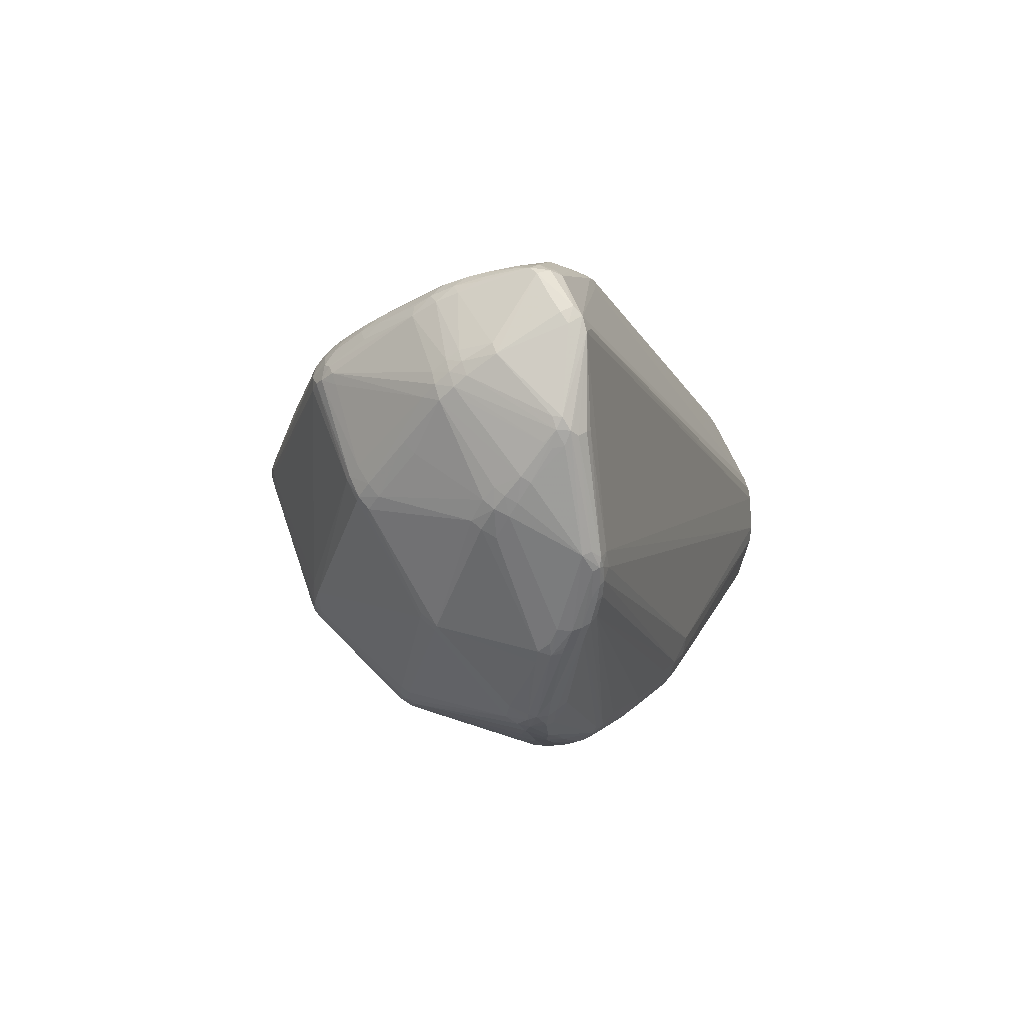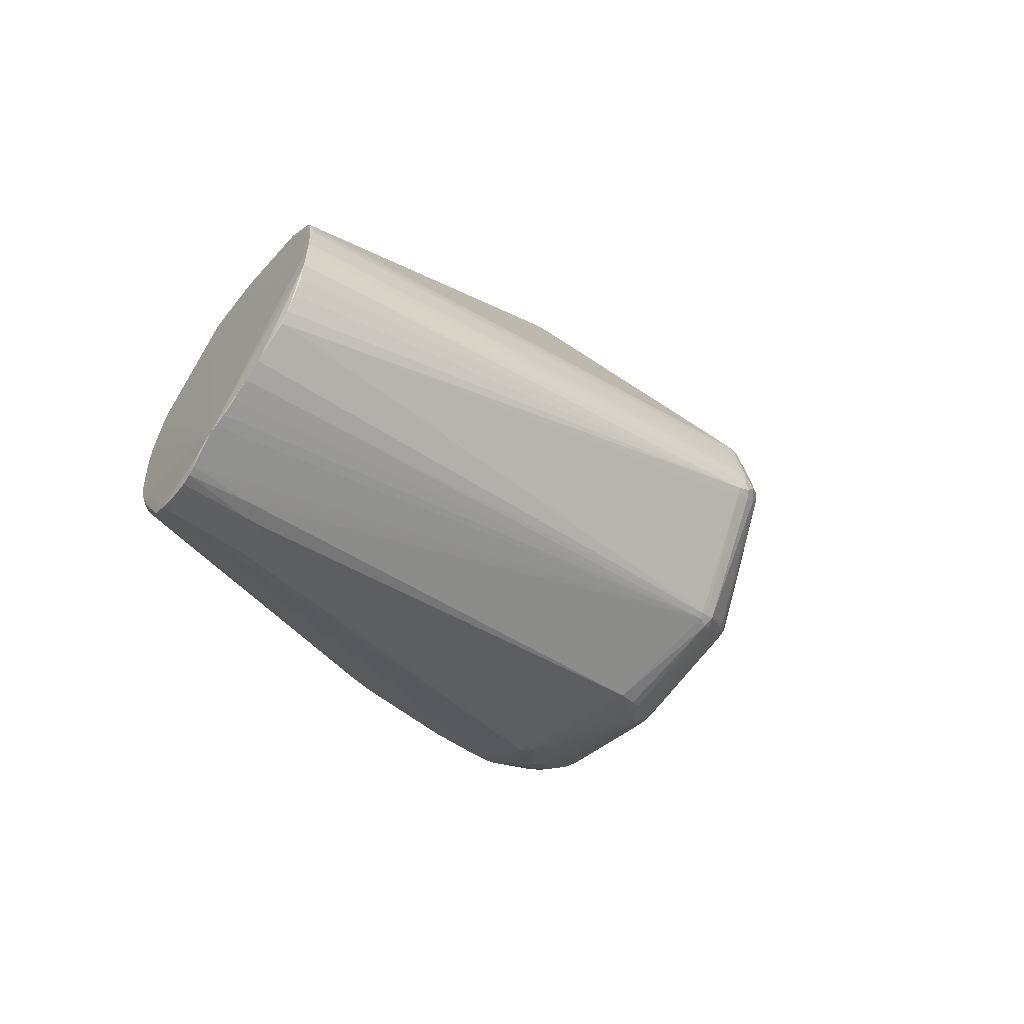
<metadata>
{"format":"obj","ext":"obj","renderer":"f3d","projection":"perspective","resolution":1024,"background":"white","views":[{"elev":-6.5,"azim":104.4,"up":"+Y"},{"elev":-16.9,"azim":-58.2,"up":"+Y"}]}
</metadata>
<code>
v -0.5786 -0.09398 -0.02245
v -0.5415 -0.1311 -0.06377
v -0.5764 -0.105 -0.03475
v -0.572 -0.1147 -0.04998
v -0.5488 -0.1212 -0.04412
v -0.5526 -0.1111 -0.0287
v -0.5253 0.02638 -0.2062
v -0.5048 0.07481 -0.2025
v -0.5143 0.04891 -0.2086
v -0.5094 0.06085 -0.2072
v -0.4907 0.1484 -0.1661
v -0.4898 0.1596 -0.159
v -0.4898 0.1677 -0.1515
v -0.5472 0.2245 0.01363
v -0.5551 0.2184 0.02333
v -0.5615 0.2096 0.03163
v -0.5679 0.2014 0.03788
v -0.579 -0.06053 -0.1736
v -0.5687 -0.04823 -0.1836
v -0.6429 0.04782 0.0444
v -0.6478 0.02907 0.03526
v -0.6512 0.01004 0.02345
v -0.6056 0.1543 0.05861
v -0.6123 0.1418 0.06122
v -0.5607 -0.03767 -0.1889
v -0.5511 -0.02351 -0.1956
v -0.5396 -0.005323 -0.2042
v -0.531 0.01123 -0.2076
v -0.598 -0.08352 -0.1488
v -0.5908 -0.0738 -0.1596
v -0.6531 -0.008778 0.009763
v -0.6547 -0.02349 -0.001376
v -0.6562 -0.04527 -0.02079
v -0.6568 -0.04044 -0.01577
v -0.6171 0.124 0.06131
v -0.6245 0.1047 0.06004
v -0.6323 0.08376 0.05779
v -0.6366 0.06959 0.05512
v -0.4919 0.194 -0.12
v -0.6146 -0.09693 -0.1267
v -0.6041 -0.09108 -0.1395
v -0.6491 -0.08623 -0.05481
v -0.6452 -0.09422 -0.06907
v -0.6389 -0.1022 -0.08983
v -0.6287 -0.1031 -0.1086
v -0.6548 -0.0579 -0.03137
v -0.6527 -0.0712 -0.039
v -0.6516 -0.07871 -0.04548
v -0.5915 0.1765 0.05065
v -0.5984 0.1672 0.05421
v -0.514 0.2282 -0.04283
v -0.5232 0.2306 -0.02553
v -0.5299 0.2298 -0.01013
v -0.5378 0.2278 0.00284
v -0.4955 0.2177 -0.07989
v -0.5022 0.2231 -0.06251
v -0.4926 0.2042 -0.1077
v -0.4938 0.2121 -0.09422
v -0.656 -0.03409 -0.01022
v -0.02575 -0.1237 0.2169
v -0.007431 -0.1269 0.2203
v 0.0155 0.03379 0.2702
v -0.001432 0.03958 0.2679
v 0.0007416 0.02844 0.2706
v -0.01563 0.02713 0.2664
v -0.1974 -0.1545 -0.1721
v -0.1988 -0.232 -0.0724
v -0.1616 -0.2392 -0.09645
v -0.2212 -0.2216 -0.103
v -0.06963 -0.2709 -0.0003981
v -0.06671 -0.2739 -0.01093
v -0.0707 -0.2651 -0.08833
v -0.02534 -0.1298 0.2136
v -0.0183 -0.1156 0.2214
v 0.006103 0.07894 0.2446
v 0.007565 0.0508 0.2638
v -0.006347 0.05159 0.2607
v -0.2102 -0.1711 -0.1665
v -0.179 -0.1833 -0.1614
v -0.1898 -0.1968 -0.1545
v -0.2218 -0.185 -0.1587
v -0.232 -0.1962 -0.1486
v -0.1992 -0.2078 -0.1449
v -0.2101 -0.2163 -0.128
v -0.1486 -0.1943 -0.1534
v -0.1319 -0.2157 -0.1406
v 0.005083 0.09197 0.2345
v -0.1029 -0.227 -0.1323
v -0.1127 -0.2459 -0.1127
v -0.1063 -0.2386 -0.125
v -0.09892 -0.2486 -0.1129
v 0.01852 0.02018 0.2682
v 0.002706 0.01686 0.2675
v -0.0152 0.01643 0.2636
v 0.005328 0.06134 0.2569
v -0.096 0.2681 0.01721
v -0.1005 0.2606 0.03004
v -0.08568 0.2604 0.03188
v -0.0739 0.2768 -0.02798
v -0.08814 0.2766 -0.01982
v -0.09605 0.2734 0.0006968
v -0.09949 0.2751 -0.026
v 0.0837 0.2326 -0.09714
v -0.06134 0.2688 0.01292
v -0.04913 0.266 0.01099
v -0.06963 0.2771 -0.01782
v -0.0753 0.2741 -0.03744
v -0.05832 0.2666 -0.05011
v -0.0858 0.2688 -0.04866
v -0.08944 0.2616 -0.05971
v -0.0582 0.2612 0.02629
v -0.05093 0.27 -0.04079
v -0.05755 0.2741 -0.02799
v -0.05225 0.2728 -0.01635
v -0.06618 0.2744 -0.003057
v 0.2192 0.2086 -0.1054
v 0.1182 0.2111 -0.129
v 0.1347 0.1986 -0.1346
v 0.1404 0.2078 -0.1299
v 0.2099 0.2056 -0.1155
v 0.1577 0.209 -0.1241
v 0.1946 0.2052 -0.1209
v 0.1188 0.2166 -0.1209
v 0.09583 0.2263 -0.1069
v 0.09259 0.2198 -0.1187
v 0.0314 0.03403 0.2657
v 0.04736 0.02996 0.2578
v 0.04528 0.04046 0.2572
v 0.03169 0.02139 0.265
v 0.04647 0.02147 0.2564
v 0.1674 0.1217 0.1611
v 0.1497 0.131 0.1538
v 0.03166 0.05276 0.2581
v 0.01979 0.05298 0.2611
v 0.2163 0.1239 0.1371
v 0.2188 0.1118 0.1455
v 0.2321 0.1189 0.1306
v 0.2259 0.1285 0.1255
v 0.04248 0.07577 0.2434
v 0.0391 0.0907 0.2383
v 0.04038 0.1009 0.2288
v 0.0258 0.09848 0.2324
v 0.02655 0.08795 0.2414
v 0.2301 0.08539 0.1446
v 0.2448 0.1082 0.1266
v 0.23 0.0985 0.1451
v 0.1029 0.08938 0.2097
v 0.06509 0.09469 0.2253
v 0.2085 0.1341 0.1303
v 0.1963 0.1281 0.1424
v 0.1863 0.1366 0.1341
v 0.2094 0.1176 0.1452
v 0.2416 0.07819 0.1329
v 0.2407 0.09046 0.1371
v 0.249 0.09189 0.1281
v 0.2203 0.139 0.116
v 0.243 0.1477 0.08425
v 0.2567 0.155 0.05854
v 0.2419 0.1618 0.05441
v 0.2367 0.1324 0.1113
v 0.2556 0.1391 0.08331
v 0.2673 0.1279 0.07668
v 0.2677 0.1443 0.06034
v 0.2787 0.1661 0.01332
v 0.2895 0.1544 0.01651
v 0.2499 0.08106 0.1245
v 0.2519 0.1051 0.119
v 0.2583 0.09671 0.1136
v 0.2602 0.08446 0.1088
v 0.2669 0.1603 0.03736
v 0.2536 0.1673 0.03291
v 0.2424 0.1234 0.1161
v 0.3212 0.1729 -0.1164
v 0.3171 0.1797 -0.1085
v 0.2868 0.1747 -0.01252
v 0.3004 0.1864 -0.1134
v 0.2994 0.1865 -0.09206
v 0.2926 0.18 -0.03878
v 0.2962 0.1834 -0.06251
v 0.2975 0.1748 -0.1362
v 0.2948 0.1817 -0.1273
v 0.3048 0.154 -0.01014
v 0.3105 0.1773 -0.1275
v 0.3052 0.1762 -0.05924
v 0.3097 0.1708 -0.05571
v 0.3133 0.1791 -0.09431
v 0.295 0.1624 -0.001785
v 0.2971 0.143 0.01649
v 0.301 0.1698 -0.02736
v 0.308 0.182 -0.08962
v 0.3093 0.1608 -0.03423
v 0.03575 -0.1203 0.2137
v 0.03319 -0.1279 0.2108
v 0.05121 -0.1291 0.2055
v 0.04789 -0.1191 0.2104
v 0.0349 -0.1355 0.2059
v 0.05097 -0.1376 0.1988
v 0.0686 -0.1236 0.199
v 0.09239 -0.1134 0.1863
v 0.09045 -0.1021 0.192
v 0.066 -0.1128 0.2041
v 0.06735 -0.1328 0.1915
v 0.09169 -0.1227 0.1778
v -0.01218 -0.1362 0.2134
v 0.0002866 -0.1365 0.2127
v 0.01372 -0.1465 0.1995
v 0.02731 -0.1417 0.2015
v 0.2545 -0.03466 0.08698
v 0.2531 -0.04778 0.07641
v 0.2573 -0.0099 0.09392
v 0.2599 -0.03118 0.08342
v 0.2589 -0.04397 0.07291
v 0.2514 -0.01264 0.09882
v 0.2705 -0.03288 0.05907
v 0.2709 -0.01967 0.06944
v 0.3031 0.004314 0.01145
v 0.303 0.01623 0.02224
v 0.2659 -0.0004158 0.08262
v 0.3243 0.05596 -0.002973
v 0.3333 0.05065 -0.0226
v 0.3329 0.06648 -0.01773
v 0.3283 0.0798 -0.01369
v 0.3272 0.1053 -0.1588
v 0.3317 0.1198 -0.1497
v 0.332 0.1312 -0.1421
v 0.3278 0.148 -0.1311
v 0.3249 0.1277 -0.1622
v 0.3225 0.1125 -0.1658
v 0.3064 0.1188 -0.1661
v 0.3432 0.0917 -0.08202
v 0.3411 0.07214 -0.05206
v 0.3351 0.1121 -0.06967
v 0.3402 0.1029 -0.0773
v 0.3389 0.08656 -0.04651
v 0.3339 0.09871 -0.04198
v 0.3269 0.1374 -0.1538
v 0.3372 0.07734 -0.0335
v 0.3325 0.09016 -0.02906
v 0.3387 0.06222 -0.03865
v 0.3364 0.04957 -0.04725
v 0.03138 -0.2286 0.11
v 0.02429 -0.2365 0.09968
v 0.06627 -0.2168 0.09794
v 0.04848 -0.2236 0.1051
v 0.04837 -0.2294 0.09751
v 0.06677 -0.2229 0.08968
v 0.2099 -0.1462 0.03218
v -0.01727 -0.2249 0.1236
v -0.02011 -0.2306 0.1121
v -0.03135 -0.2233 0.1237
v -0.05358 -0.2184 0.122
v -0.05417 -0.2237 0.1109
v -0.03346 -0.2286 0.1121
v 0.01886 -0.2414 0.08539
v 0.006459 -0.2347 0.1043
v 0.01221 -0.2291 0.1137
v 0.2047 -0.1499 0.03492
v 0.2035 -0.1634 0.01955
v 0.04512 -0.235 0.08884
v 0.2094 -0.1597 0.01604
v 0.2961 -0.06278 -0.04436
v 0.2943 -0.07114 -0.05402
v 0.2903 -0.07966 -0.0681
v 0.3281 0.0004987 -0.1329
v 0.3261 0.002613 -0.1448
v 0.3346 0.01727 -0.1384
v 0.3313 0.005845 -0.1257
v 0.3367 0.03021 -0.1351
v 0.3359 0.02906 -0.1447
v 0.3297 0.01655 -0.1513
v 0.3227 -0.02469 -0.101
v 0.3131 0.01762 -0.1633
v 0.3048 0.02011 -0.1652
v 0.3098 -0.04438 -0.05992
v 0.3089 -0.05367 -0.07086
v 0.3151 -0.042 -0.08289
v 0.3162 -0.03335 -0.07268
v 0.3047 -0.06051 -0.08467
v 0.3108 -0.04877 -0.09459
v 0.3188 -0.03038 -0.1096
v 0.3275 0.02348 -0.1537
v 0.3215 0.01288 -0.157
v 0.03427 -0.2733 -0.07525
v 0.03322 -0.2772 -0.06335
v -0.008644 -0.2812 -0.0479
v 0.01238 -0.2797 -0.04834
v 0.02255 -0.2763 -0.03285
v -0.005972 -0.2795 -0.03196
v 0.04876 -0.2726 -0.0354
v 0.06726 -0.2687 -0.07635
v 0.0799 -0.2708 -0.06335
v 0.06375 -0.2741 -0.06378
v 0.05708 -0.2749 -0.05019
v 0.08014 -0.2708 -0.05192
v 0.07807 -0.2679 -0.03942
v -0.04477 -0.2734 -0.003491
v -0.06151 -0.2724 0.00112
v -0.0542 -0.2752 -0.01154
v -0.03962 -0.278 -0.0465
v -0.02341 -0.2805 -0.04748
v -0.05218 -0.27 -0.08722
v -0.05576 -0.2737 -0.06881
v -0.03437 -0.2443 -0.1167
v -0.04022 -0.2544 -0.1104
v -0.0462 -0.2629 -0.1006
v -0.02827 -0.2667 -0.09759
v -0.02281 -0.258 -0.1072
v -0.01374 -0.2666 -0.09745
v -0.007858 -0.2601 -0.1031
v 0.1136 -0.2417 -0.09597
v -0.03855 -0.2776 -0.06702
v -0.03454 -0.2738 -0.08407
v -0.02269 -0.2742 -0.08395
v -0.02018 -0.2758 -0.08016
v 0.1084 -0.2647 -0.05169
v 0.1223 -0.2607 -0.05988
v 0.1263 -0.2577 -0.04786
v 0.1141 -0.259 -0.07564
v 0.1075 -0.256 -0.08211
v 0.08501 -0.2689 -0.0708
v -0.02264 -0.2794 -0.06557
v 0.1325 -0.2502 -0.03686
v 0.1264 -0.2553 -0.07428
v 0.1494 -0.2398 -0.04487
v 0.2094 -0.1825 -0.1175
v 0.2027 -0.175 -0.1352
v 0.1524 -0.2338 -0.09002
v 0.1314 -0.2496 -0.08181
v 0.1399 -0.2508 -0.07162
v 0.1457 -0.2482 -0.06398
v 0.1887 -0.2079 -0.07683
v 0.2013 -0.1971 -0.08557
v 0.1946 -0.1982 -0.1068
v 0.129 -0.2437 -0.0899
v 0.1381 -0.2538 -0.06119
v 0.1243 -0.2354 -0.1
v 0.2045 -0.1883 -0.1141
v 0.2068 -0.1906 -0.1027
v 0.2114 -0.1868 -0.09038
v 0.2583 -0.1116 -0.1569
v 0.2747 -0.09743 -0.1501
v 0.2407 -0.1239 -0.1601
v 0.2289 -0.1394 -0.1543
v 0.2245 -0.1334 -0.159
v 0.2369 -0.1188 -0.1638
v 0.2157 -0.1591 -0.1451
v 0.2117 -0.1517 -0.1507
v 0.2038 -0.1824 -0.1256
v 0.219 -0.1642 -0.1367
v 0.2218 -0.1671 -0.1278
v 0.2369 -0.1359 -0.1511
v 0.2559 -0.1078 -0.1631
v 0.244 -0.09061 -0.1676
v 0.2496 -0.1063 -0.1655
v 0.227 -0.1662 -0.1136
v 0.2696 -0.09314 -0.1583
v 0.2173 -0.1791 -0.104
v 0.2302 -0.1051 -0.167
v 0.2586 -0.09795 -0.1652
f 34 24 50
f 50 12 34
f 34 12 9
f 251 73 1
f 44 18 45
f 94 38 60
f 77 50 63
f 17 142 16
f 16 142 15
f 142 97 15
f 12 50 13
f 50 14 13
f 7 9 28
f 28 9 353
f 251 1 6
f 47 73 34
f 47 1 73
f 47 48 1
f 67 44 45
f 24 36 35
f 65 94 64
f 38 94 65
f 65 35 36
f 24 35 65
f 64 63 65
f 65 63 24
f 22 24 34
f 22 21 24
f 22 73 60
f 60 21 22
f 37 36 24
f 38 65 37
f 37 65 36
f 23 50 24
f 24 63 23
f 23 63 50
f 14 15 96
f 96 15 97
f 98 97 142
f 104 96 98
f 98 96 97
f 49 14 50
f 49 15 14
f 16 15 49
f 49 17 16
f 49 50 77
f 52 13 14
f 39 13 52
f 52 54 53
f 14 54 52
f 53 54 100
f 100 52 53
f 125 13 39
f 27 19 28
f 28 66 27
f 27 66 78
f 358 66 28
f 28 353 358
f 358 353 354
f 18 19 81
f 81 82 18
f 81 19 78
f 42 48 46
f 48 47 46
f 46 47 34
f 1 48 3
f 3 6 1
f 3 48 42
f 69 67 45
f 45 84 69
f 64 94 93
f 74 94 60
f 32 22 34
f 38 37 20
f 24 21 20
f 20 37 24
f 60 38 20
f 20 21 60
f 77 63 76
f 142 17 87
f 17 75 87
f 102 100 99
f 52 100 102
f 51 52 102
f 101 100 54
f 101 54 14
f 14 96 101
f 51 58 57
f 39 52 57
f 57 52 51
f 110 125 39
f 39 57 110
f 12 13 117
f 13 125 117
f 228 353 9
f 9 229 228
f 10 229 9
f 8 229 10
f 10 9 12
f 78 19 25
f 19 27 25
f 79 344 347
f 78 66 79
f 66 358 345
f 345 79 66
f 344 79 345
f 345 358 354
f 40 84 45
f 40 41 82
f 82 84 40
f 18 82 30
f 45 18 30
f 30 40 45
f 82 81 83
f 83 84 82
f 42 46 43
f 43 46 44
f 18 44 33
f 44 46 33
f 33 46 34
f 33 19 18
f 28 19 33
f 33 7 28
f 34 9 33
f 9 7 33
f 231 237 239
f 221 220 239
f 239 237 221
f 248 250 249
f 324 258 322
f 285 288 298
f 34 73 59
f 59 32 34
f 73 32 59
f 73 22 31
f 31 32 73
f 22 32 31
f 104 98 111
f 111 156 104
f 134 76 62
f 62 63 64
f 62 76 63
f 77 76 95
f 95 49 77
f 95 75 17
f 17 49 95
f 142 87 143
f 143 87 75
f 75 95 143
f 143 140 142
f 143 95 76
f 143 76 134
f 134 140 143
f 55 58 51
f 115 96 104
f 115 101 96
f 12 117 11
f 11 117 8
f 11 10 12
f 8 10 11
f 227 229 8
f 227 228 229
f 353 228 273
f 105 115 104
f 178 115 105
f 189 178 175
f 171 158 175
f 175 105 171
f 178 105 175
f 221 168 219
f 215 217 219
f 219 220 221
f 219 217 220
f 160 156 138
f 146 127 144
f 151 131 149
f 149 111 151
f 156 111 149
f 138 156 149
f 159 158 171
f 159 105 104
f 171 105 159
f 26 27 78
f 78 25 26
f 26 25 27
f 67 69 302
f 301 311 302
f 312 311 301
f 288 293 287
f 85 79 347
f 80 81 78
f 78 79 80
f 80 83 81
f 344 345 342
f 351 342 340
f 260 258 324
f 260 257 258
f 260 247 257
f 82 41 29
f 29 30 82
f 41 40 29
f 40 30 29
f 83 80 90
f 6 3 5
f 5 3 42
f 70 252 5
f 251 6 5
f 5 252 251
f 212 260 261
f 247 260 212
f 257 247 212
f 234 231 230
f 234 237 231
f 220 217 216
f 240 220 271
f 240 239 220
f 204 73 251
f 251 250 204
f 204 250 248
f 248 205 204
f 256 205 248
f 256 242 241
f 241 196 207
f 196 205 207
f 197 196 241
f 257 202 243
f 258 257 243
f 199 257 208
f 253 249 250
f 253 250 251
f 251 252 253
f 248 249 255
f 255 256 248
f 242 256 255
f 285 298 300
f 242 255 297
f 297 255 249
f 249 253 297
f 297 252 70
f 297 253 252
f 132 131 151
f 151 111 132
f 141 148 131
f 141 140 148
f 131 132 141
f 142 140 141
f 141 132 111
f 141 98 142
f 141 111 98
f 51 102 107
f 107 102 99
f 100 101 106
f 101 115 106
f 99 100 106
f 106 115 114
f 114 116 106
f 8 117 118
f 118 227 8
f 176 174 183
f 184 178 189
f 177 174 176
f 176 116 177
f 177 116 114
f 233 234 230
f 235 234 233
f 188 182 187
f 189 175 187
f 187 182 189
f 222 168 221
f 222 188 168
f 221 237 222
f 156 160 157
f 158 159 157
f 104 156 157
f 157 159 104
f 158 157 161
f 161 157 160
f 131 148 136
f 137 160 138
f 137 136 146
f 68 302 69
f 68 69 84
f 314 312 313
f 316 320 318
f 294 295 293
f 259 242 315
f 242 295 315
f 295 294 315
f 289 287 293
f 293 295 289
f 242 287 289
f 289 295 242
f 79 85 86
f 86 80 79
f 347 88 86
f 86 85 347
f 88 90 86
f 86 90 80
f 352 345 354
f 352 342 345
f 352 340 342
f 344 342 343
f 347 344 343
f 343 346 347
f 343 342 351
f 351 346 343
f 303 88 347
f 307 303 347
f 307 90 88
f 88 303 307
f 347 346 307
f 301 89 91
f 83 90 91
f 91 89 84
f 84 83 91
f 42 43 4
f 4 5 42
f 70 5 2
f 5 4 2
f 2 43 44
f 2 4 43
f 271 220 277
f 261 275 274
f 220 216 274
f 274 277 220
f 275 277 274
f 340 352 341
f 208 212 211
f 215 210 211
f 208 257 209
f 209 212 208
f 257 212 209
f 214 217 215
f 214 216 217
f 214 274 216
f 261 274 214
f 214 212 261
f 215 211 214
f 214 211 212
f 205 256 206
f 206 207 205
f 206 256 241
f 241 207 206
f 241 242 245
f 245 242 259
f 259 322 245
f 203 202 257
f 257 199 203
f 203 199 202
f 331 260 324
f 332 260 331
f 71 300 298
f 71 302 311
f 71 297 70
f 298 297 71
f 67 302 71
f 71 2 44
f 70 2 71
f 44 67 71
f 242 297 296
f 296 298 288
f 296 297 298
f 134 62 133
f 62 126 133
f 133 140 134
f 129 126 62
f 192 195 129
f 127 126 129
f 56 55 51
f 51 107 56
f 56 107 55
f 58 55 109
f 55 107 109
f 109 57 58
f 109 110 57
f 109 107 108
f 125 110 109
f 116 120 103
f 108 107 103
f 125 109 103
f 103 109 108
f 99 106 113
f 113 106 116
f 181 116 176
f 176 183 181
f 181 120 116
f 269 224 230
f 185 184 189
f 178 184 190
f 174 177 190
f 230 224 225
f 225 226 230
f 226 225 173
f 173 183 174
f 174 233 173
f 230 226 173
f 173 233 230
f 232 233 174
f 235 233 232
f 191 182 235
f 235 232 191
f 191 232 174
f 174 185 191
f 189 182 191
f 191 185 189
f 164 187 175
f 238 222 237
f 188 222 238
f 238 182 188
f 235 182 238
f 238 234 235
f 237 234 238
f 188 187 165
f 138 149 135
f 135 137 138
f 136 137 135
f 145 162 161
f 145 137 146
f 146 155 145
f 172 161 160
f 160 137 172
f 172 145 161
f 137 145 172
f 213 199 208
f 208 211 213
f 213 211 210
f 200 199 213
f 144 200 213
f 213 153 144
f 210 153 213
f 166 210 218
f 218 155 166
f 215 219 218
f 218 210 215
f 154 146 144
f 154 155 146
f 144 153 154
f 166 155 154
f 154 210 166
f 154 153 210
f 72 68 84
f 72 89 301
f 84 89 72
f 301 302 72
f 302 68 72
f 283 284 314
f 321 284 285
f 314 284 321
f 285 300 321
f 321 300 311
f 321 312 314
f 311 312 321
f 285 284 286
f 286 288 285
f 286 293 288
f 292 294 293
f 293 286 292
f 292 286 284
f 292 283 320
f 284 283 292
f 317 322 259
f 259 315 317
f 317 315 316
f 359 352 354
f 354 353 359
f 353 273 359
f 314 313 308
f 308 283 314
f 271 277 276
f 276 277 275
f 339 357 355
f 355 263 339
f 339 260 332
f 61 204 205
f 61 205 196
f 196 193 61
f 61 193 192
f 60 73 61
f 73 204 61
f 61 74 60
f 61 93 94
f 94 74 61
f 196 197 194
f 194 193 196
f 192 193 194
f 194 195 192
f 244 197 241
f 241 245 244
f 202 197 244
f 244 243 202
f 243 244 246
f 246 244 245
f 258 243 246
f 246 245 322
f 246 322 258
f 311 300 299
f 299 71 311
f 300 71 299
f 254 296 288
f 242 296 254
f 288 287 254
f 254 287 242
f 148 140 139
f 139 133 148
f 140 133 139
f 148 133 128
f 128 133 126
f 146 136 128
f 127 146 128
f 128 126 127
f 92 129 62
f 64 93 92
f 92 62 64
f 93 61 92
f 192 129 92
f 92 61 192
f 127 129 130
f 144 127 130
f 130 200 144
f 112 107 99
f 112 103 107
f 116 103 112
f 99 113 112
f 112 113 116
f 123 103 120
f 123 117 125
f 120 181 122
f 122 123 120
f 180 122 181
f 180 181 183
f 280 341 265
f 228 227 223
f 223 269 228
f 227 224 223
f 224 269 223
f 230 231 268
f 268 269 230
f 174 190 186
f 186 190 184
f 186 185 174
f 184 185 186
f 178 190 179
f 179 190 177
f 179 177 114
f 114 115 179
f 179 115 178
f 183 173 236
f 227 180 236
f 236 180 183
f 236 173 225
f 236 224 227
f 236 225 224
f 170 175 158
f 170 164 175
f 158 187 170
f 187 164 170
f 163 165 187
f 163 187 158
f 158 161 163
f 188 165 163
f 163 162 188
f 161 162 163
f 150 149 131
f 131 135 150
f 150 135 149
f 131 136 152
f 152 135 131
f 136 135 152
f 162 145 167
f 168 188 167
f 188 162 167
f 167 155 168
f 167 145 155
f 169 218 219
f 155 218 169
f 169 219 168
f 168 155 169
f 291 315 294
f 294 292 291
f 291 292 320
f 291 320 316
f 316 315 291
f 334 336 326
f 326 307 346
f 349 346 351
f 349 326 346
f 348 326 349
f 351 340 349
f 334 326 328
f 327 348 337
f 337 329 327
f 329 328 327
f 327 326 348
f 327 328 326
f 316 329 335
f 335 317 316
f 322 317 335
f 324 322 335
f 338 339 332
f 357 339 338
f 355 357 338
f 306 313 312
f 306 308 313
f 307 308 306
f 320 283 290
f 283 308 290
f 310 336 334
f 309 308 307
f 309 326 336
f 307 326 309
f 336 310 309
f 309 310 308
f 279 341 280
f 279 280 271
f 271 276 279
f 260 339 262
f 262 339 263
f 261 260 262
f 262 263 275
f 262 275 261
f 198 199 200
f 202 199 198
f 198 197 202
f 198 194 197
f 201 129 195
f 195 194 201
f 194 198 201
f 201 130 129
f 200 130 201
f 201 198 200
f 147 136 148
f 148 128 147
f 147 128 136
f 125 103 124
f 124 123 125
f 103 123 124
f 117 123 119
f 122 180 119
f 119 180 227
f 119 118 117
f 227 118 119
f 228 269 270
f 270 265 341
f 272 359 273
f 272 282 359
f 272 273 228
f 228 282 272
f 271 280 266
f 269 268 266
f 266 270 269
f 265 270 266
f 231 239 266
f 266 268 231
f 348 349 350
f 355 338 350
f 350 341 355
f 340 341 350
f 350 349 340
f 318 328 323
f 323 328 329
f 316 318 323
f 323 329 316
f 333 329 337
f 337 338 333
f 333 338 329
f 330 335 329
f 329 338 330
f 330 338 332
f 332 331 330
f 330 331 324
f 324 335 330
f 305 91 90
f 90 306 305
f 301 91 305
f 305 312 301
f 305 306 312
f 90 307 304
f 304 306 90
f 307 306 304
f 319 290 308
f 308 310 319
f 319 310 334
f 334 328 319
f 319 328 318
f 319 318 320
f 320 290 319
f 341 279 278
f 355 341 278
f 278 276 275
f 278 279 276
f 278 263 355
f 275 263 278
f 123 122 121
f 121 119 123
f 122 119 121
f 281 282 228
f 228 270 281
f 281 270 282
f 352 359 356
f 359 282 356
f 282 270 356
f 356 270 341
f 356 341 352
f 280 265 264
f 264 266 280
f 265 266 264
f 267 240 271
f 271 266 267
f 239 240 267
f 267 266 239
f 337 348 325
f 348 350 325
f 325 338 337
f 325 350 338

</code>
